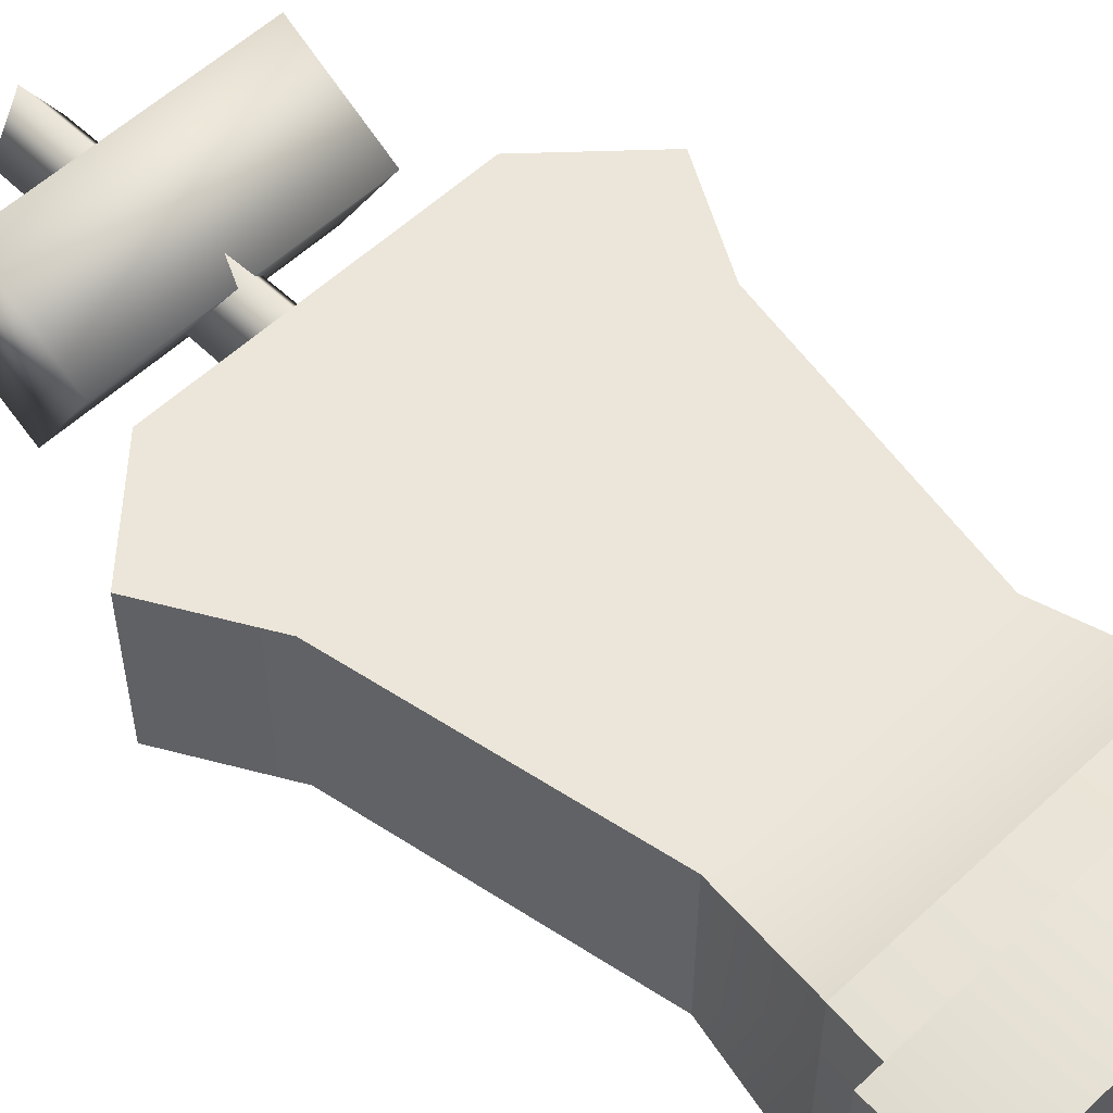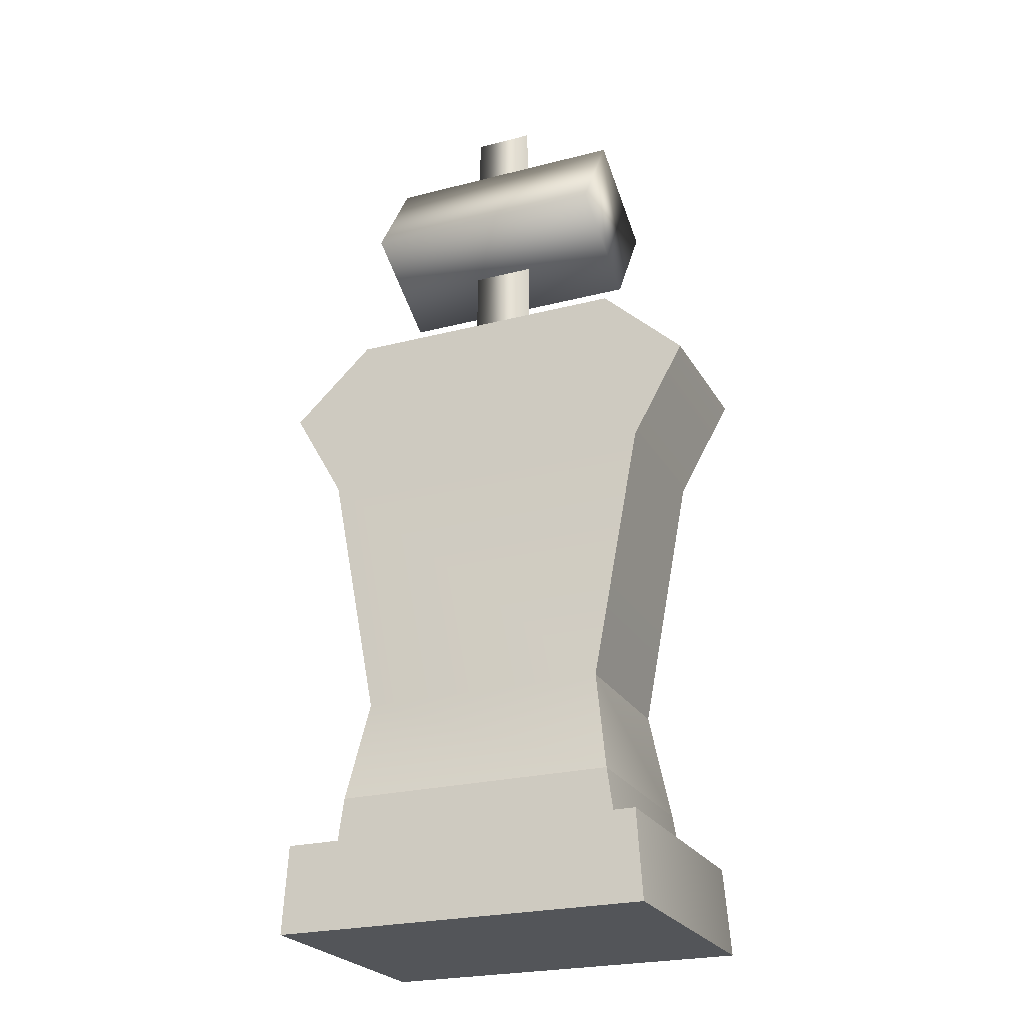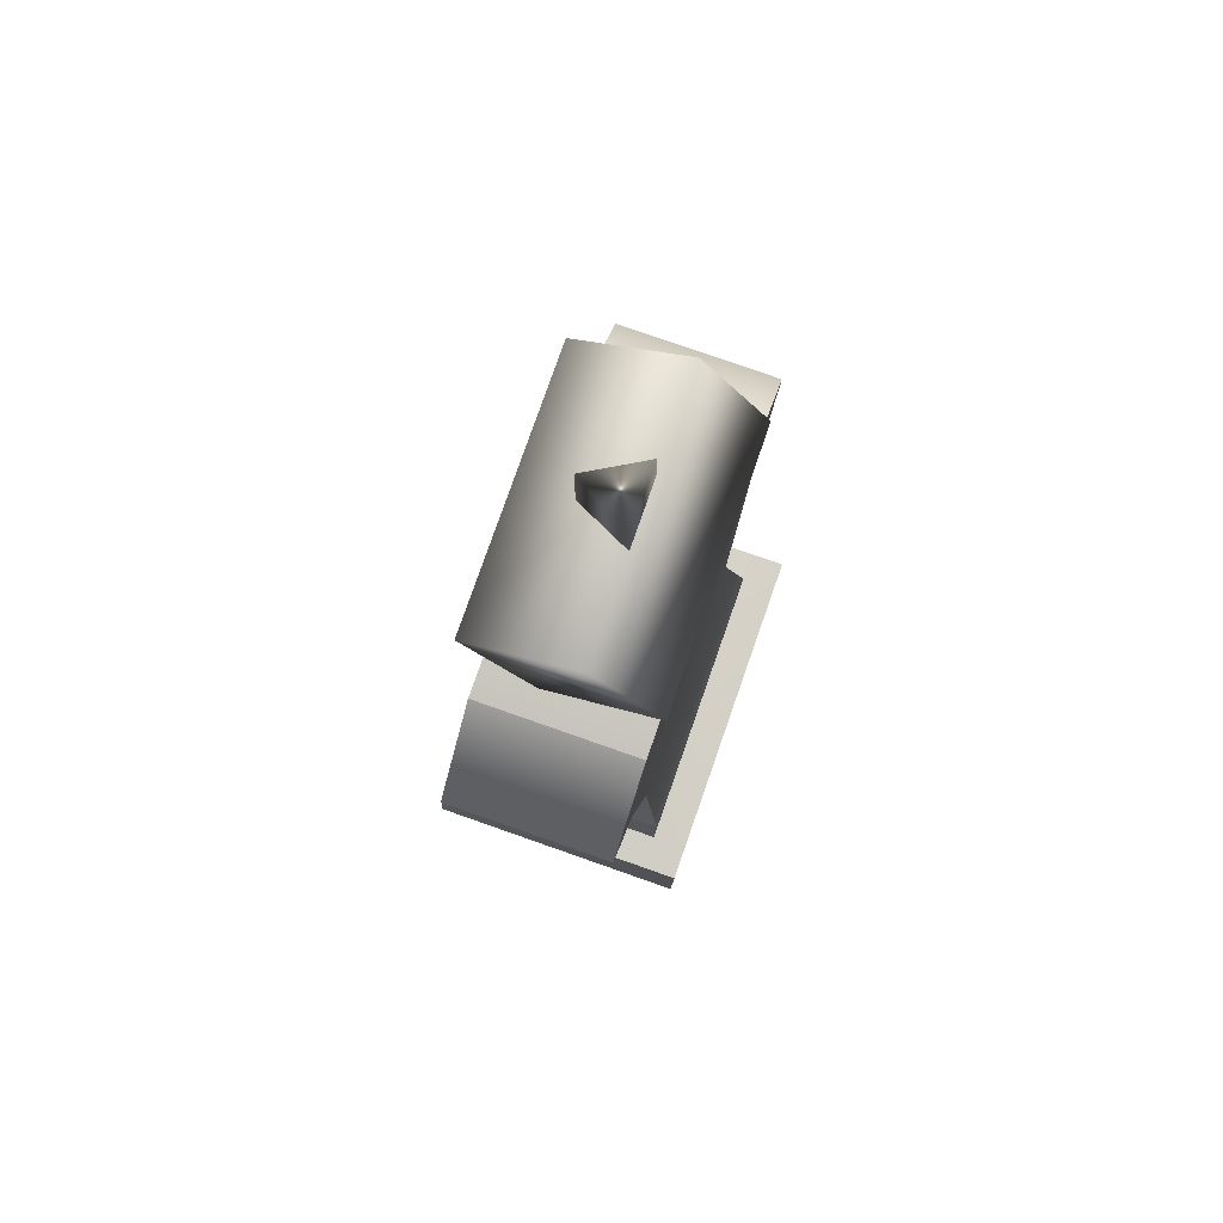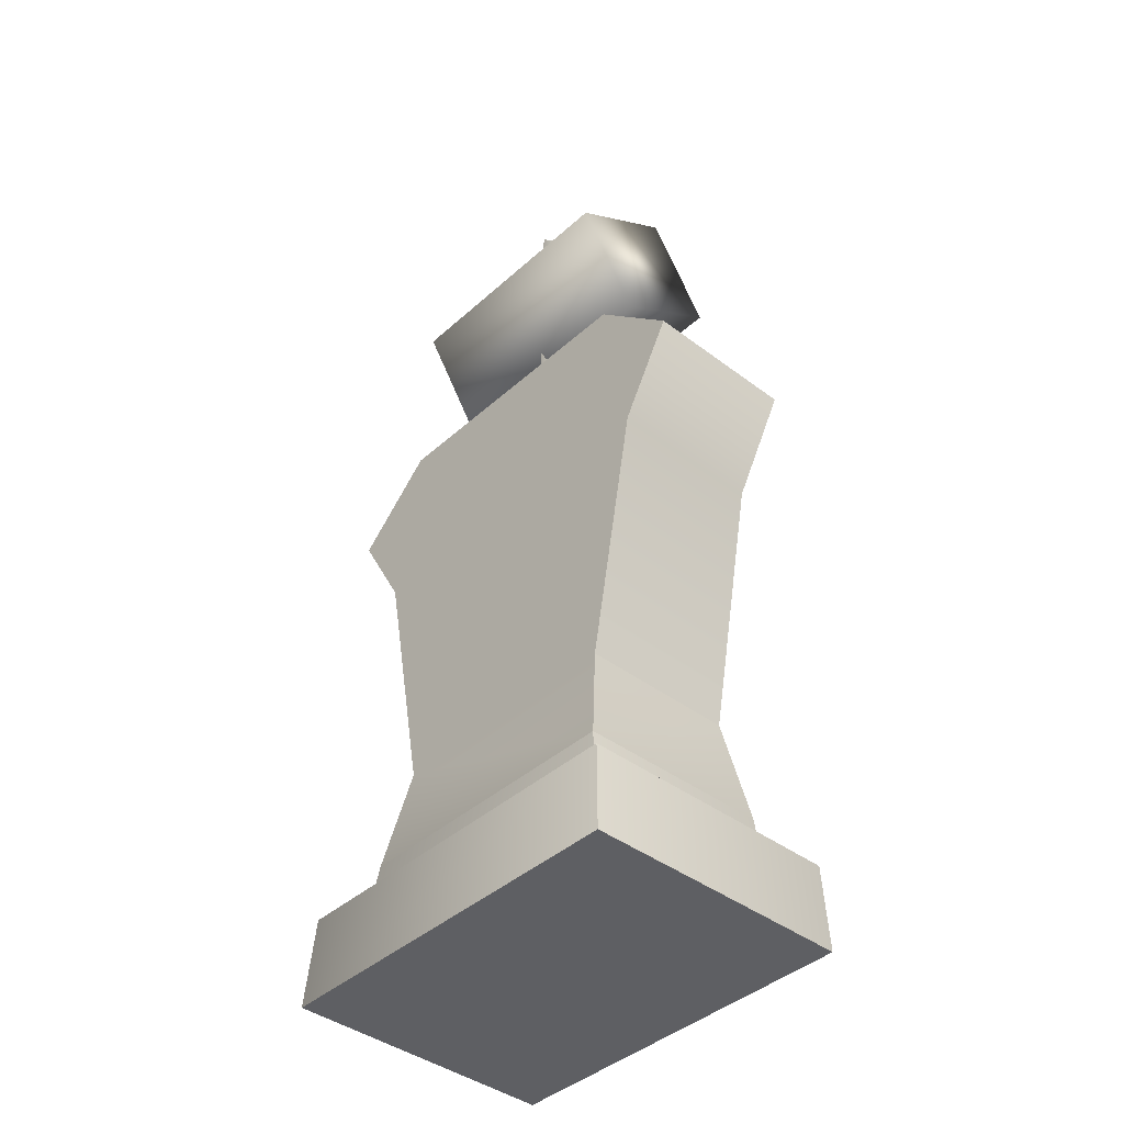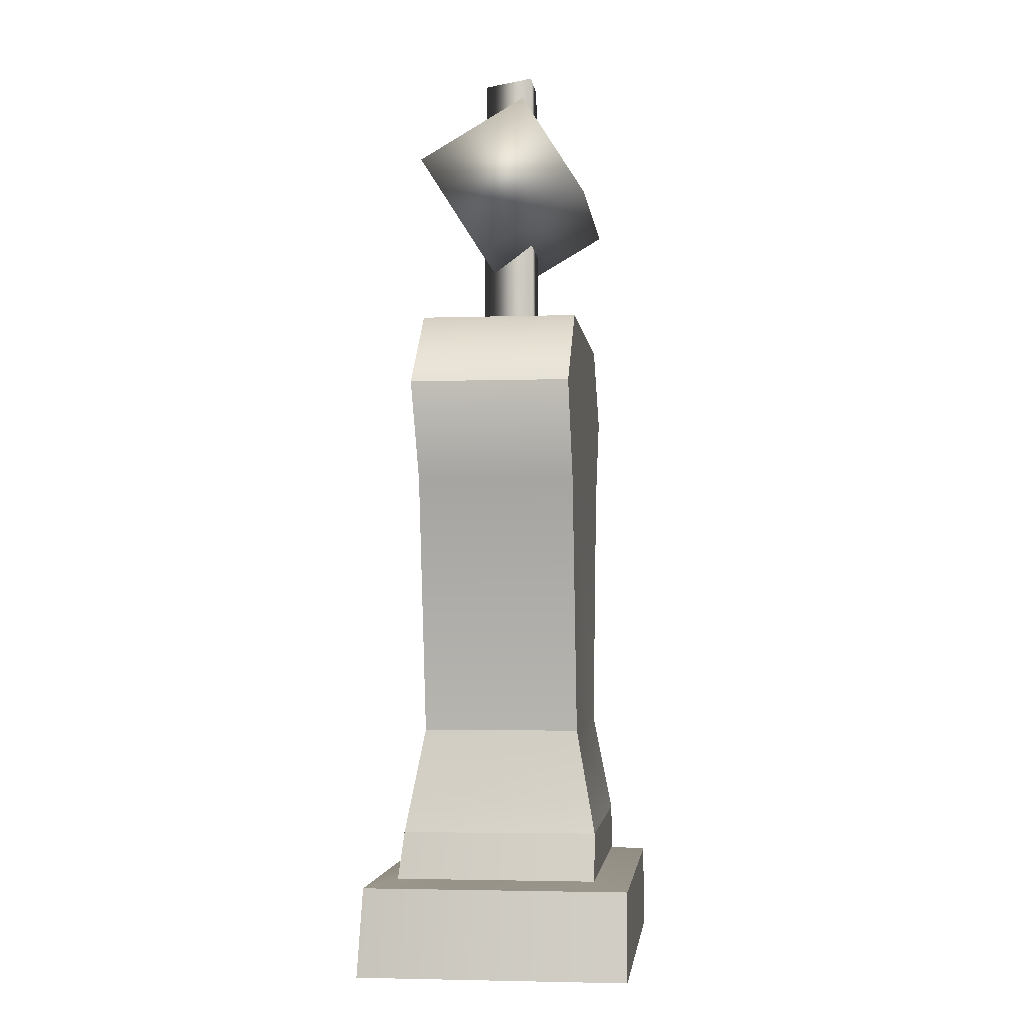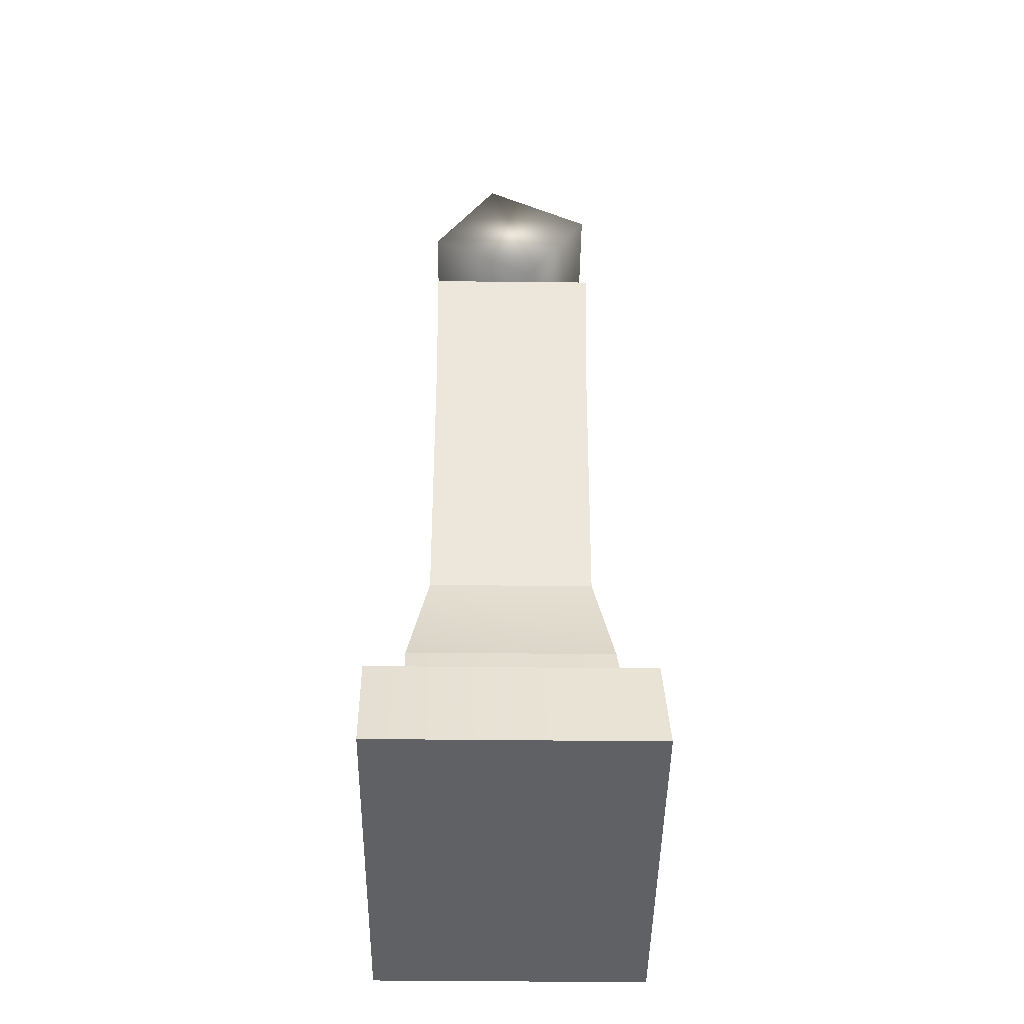
<metadata>
{"format":"obj","ext":"obj","renderer":"f3d","projection":"perspective","resolution":1024,"background":"white","views":[{"elev":55.4,"azim":-44.8,"up":"+Z"},{"elev":-24.2,"azim":-156.8,"up":"+Y"},{"elev":79.1,"azim":109.3,"up":"+Y"},{"elev":-41.2,"azim":47.4,"up":"+Y"},{"elev":-3.2,"azim":96.4,"up":"+Y"},{"elev":-46.0,"azim":-90.7,"up":"+Y"}]}
</metadata>
<code>
o model_1410
v 0.08004 1.56 -0.05649
v -0.08004 1.56 -0.05649
v -0.07364 2.309 -0.0528
v 0.07364 2.309 -0.0528
v 0 1.56 0.08214
v 0 2.309 0.07475
v 0.08004 1.56 -0.05649
v 0.07364 2.309 -0.0528
v -0.07364 2.309 -0.0528
v 0 2.309 0.07475
v 0.07364 2.309 -0.0528
v 0.3073 1.949 -0.2098
v 0.3073 1.797 0.05079
v -0.3073 1.797 0.05079
v -0.3073 1.949 -0.2098
v 0.3073 1.797 0.05079
v 0.3073 2.041 0.2053
v -0.3073 2.041 0.2053
v -0.3073 1.797 0.05079
v 0.3073 2.193 -0.05528
v -0.3073 2.193 -0.05528
v 0.3073 2.193 -0.05528
v 0.3073 2.041 0.2053
v 0.3073 1.797 0.05079
v 0.3073 1.949 -0.2098
v -0.3073 2.193 -0.05528
v -0.3073 1.949 -0.2098
v -0.3073 1.797 0.05079
v -0.3073 2.041 0.2053
v 0.5508 1.441 0.1902
v -0.5508 1.441 0.1902
v -0.4228 1.215 0.1902
v 0.4228 1.215 0.1902
v 0.35 1.627 0.1902
v -0.35 1.627 0.1902
v 0.3441 0.3392 0.2369
v 0.3037 0.5907 0.1902
v -0.3037 0.5907 0.1902
v -0.3441 0.3413 0.2369
v -0.4566 0 -0.3221
v -0.4566 0 0.335
v -0.4428 0.2131 0.3221
v -0.4428 0.2131 -0.3221
v -0.4428 0.2131 -0.3221
v -0.4428 0.2131 0.3221
v -0.3604 0.2263 0.2501
v -0.3604 0.2263 -0.2369
v -0.3604 0.2263 -0.2369
v -0.3604 0.2263 0.2501
v -0.3441 0.3413 0.2369
v -0.3441 0.3413 -0.2369
v -0.3441 0.3413 0.2369
v -0.3037 0.5907 0.1902
v -0.3037 0.5907 -0.1902
v -0.3441 0.3413 -0.2369
v -0.4228 1.215 0.1902
v -0.5508 1.441 0.1902
v -0.5508 1.441 -0.1902
v -0.4228 1.215 -0.1902
v -0.5508 1.441 -0.1902
v -0.5508 1.441 0.1902
v -0.35 1.627 0.1902
v -0.35 1.627 -0.1902
v 0.4566 0 -0.3221
v -0.4566 0 -0.3221
v -0.4428 0.2131 -0.3221
v 0.4428 0.2131 -0.3221
v 0.4428 0.2131 0.3221
v 0.4566 0 0.335
v 0.4566 0 -0.3221
v 0.4428 0.2131 -0.3221
v -0.4428 0.2131 0.3221
v 0.4428 0.2131 0.3221
v 0.3604 0.2263 0.2501
v -0.3604 0.2263 0.2501
v -0.3604 0.2263 0.2501
v 0.3604 0.2263 0.2501
v 0.3441 0.3392 0.2369
v -0.3441 0.3413 0.2369
v 0.3441 0.3392 0.2369
v 0.3604 0.2263 0.2501
v 0.3604 0.2263 -0.2369
v 0.3441 0.3413 -0.2369
v -0.4566 0 0.335
v 0.4566 0 0.335
v 0.4428 0.2131 0.3221
v -0.4428 0.2131 0.3221
v -0.4566 0 0.335
v -0.4566 0 -0.3221
v 0.4566 0 -0.3221
v 0.4566 0 0.335
v 0.4428 0.2131 -0.3221
v -0.4428 0.2131 -0.3221
v -0.3604 0.2263 -0.2369
v 0.3604 0.2263 -0.2369
v 0.4428 0.2131 0.3221
v 0.4428 0.2131 -0.3221
v 0.3604 0.2263 -0.2369
v 0.3604 0.2263 0.2501
v -0.3604 0.2263 -0.2369
v -0.3441 0.3413 -0.2369
v 0.3441 0.3413 -0.2369
v 0.3604 0.2263 -0.2369
v 0.3441 0.3392 0.2369
v 0.3441 0.3413 -0.2369
v 0.3037 0.5907 -0.1902
v 0.3037 0.5907 0.1902
v 0.5508 1.441 -0.1902
v 0.5508 1.441 0.1902
v 0.4228 1.215 0.1902
v 0.4228 1.215 -0.1902
v -0.35 1.627 0.1902
v 0.35 1.627 0.1902
v 0.35 1.627 -0.1902
v -0.35 1.627 -0.1902
v 0.35 1.627 0.1902
v 0.5508 1.441 0.1902
v 0.5508 1.441 -0.1902
v 0.35 1.627 -0.1902
v 0.5508 1.441 -0.1902
v 0.4228 1.215 -0.1902
v -0.4228 1.215 -0.1902
v -0.5508 1.441 -0.1902
v -0.3441 0.3413 -0.2369
v -0.3037 0.5907 -0.1902
v 0.3037 0.5907 -0.1902
v 0.3441 0.3413 -0.2369
v 0.4228 1.215 -0.1902
v -0.4228 1.215 -0.1902
v -0.3037 0.5907 -0.1902
v -0.3037 0.5907 0.1902
v -0.4228 1.215 0.1902
v -0.4228 1.215 -0.1902
v 0.4228 1.215 0.1902
v 0.3037 0.5907 0.1902
v 0.3037 0.5907 -0.1902
v 0.4228 1.215 -0.1902
v -0.35 1.627 -0.1902
v 0.35 1.627 -0.1902
g surface_000
f 9 10 11
f 5 7 8
f 5 8 6
f 2 5 6
f 2 6 3
f 1 2 3
f 1 3 4
f 26 28 29
f 26 27 28
f 22 24 25
f 22 23 24
f 16 18 19
f 16 17 18
f 17 21 18
f 17 20 21
f 20 15 21
f 20 12 15
f 12 14 15
f 12 13 14
f 120 138 139
f 120 123 138
f 120 122 123
f 120 121 122
f 134 136 137
f 134 135 136
f 130 132 133
f 130 131 132
f 128 125 129
f 128 126 125
f 124 125 126
f 124 126 127
f 116 118 119
f 116 117 118
f 112 114 115
f 112 113 114
f 108 110 111
f 108 109 110
f 104 106 107
f 104 105 106
f 100 102 103
f 100 101 102
f 96 98 99
f 96 97 98
f 92 94 95
f 92 93 94
f 88 90 91
f 88 89 90
f 84 86 87
f 84 85 86
f 80 82 83
f 80 81 82
f 76 78 79
f 76 77 78
f 72 74 75
f 72 73 74
f 68 70 71
f 68 69 70
f 64 66 67
f 64 65 66
f 60 62 63
f 60 61 62
f 56 58 59
f 56 57 58
f 52 54 55
f 52 53 54
f 48 50 51
f 48 49 50
f 44 46 47
f 44 45 46
f 40 42 43
f 40 41 42
f 36 38 39
f 36 37 38
f 38 37 33
f 38 33 32
f 30 32 33
f 30 31 32
f 30 35 31
f 30 34 35

</code>
